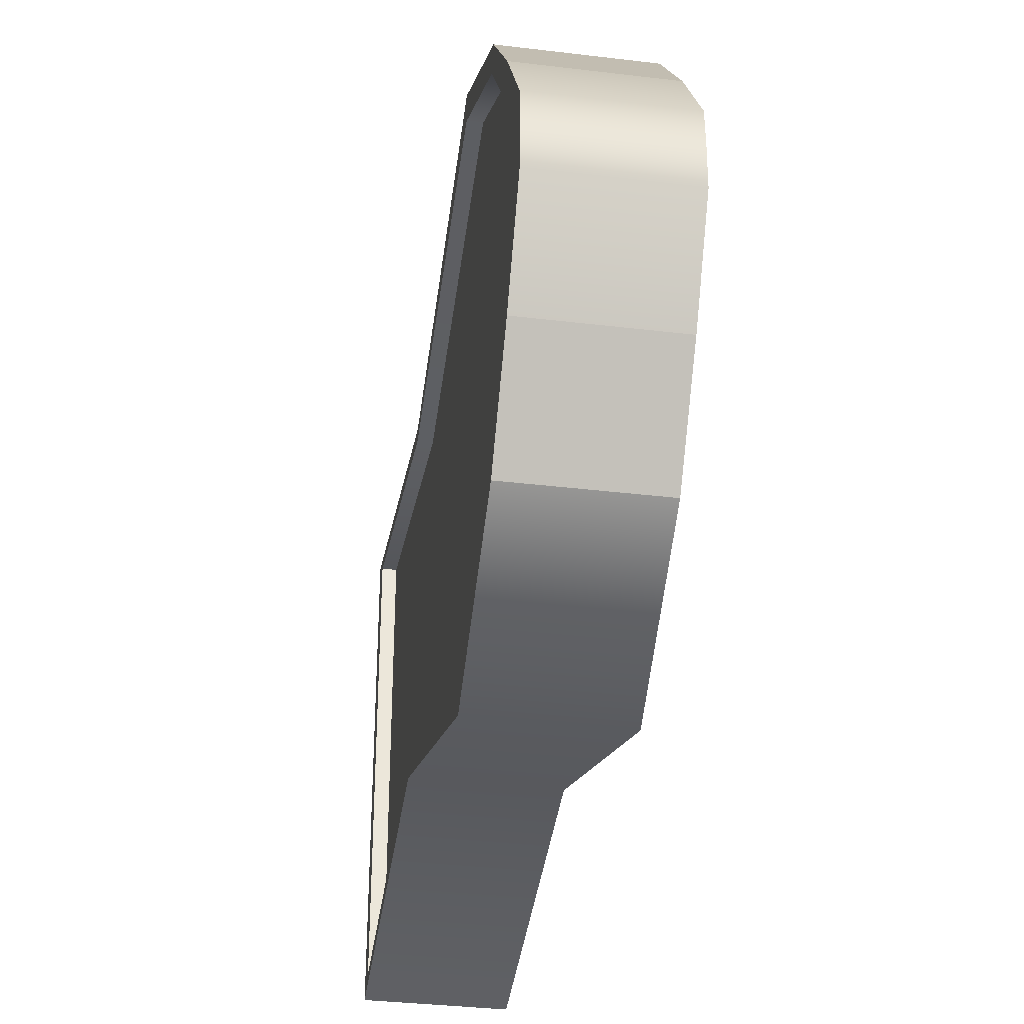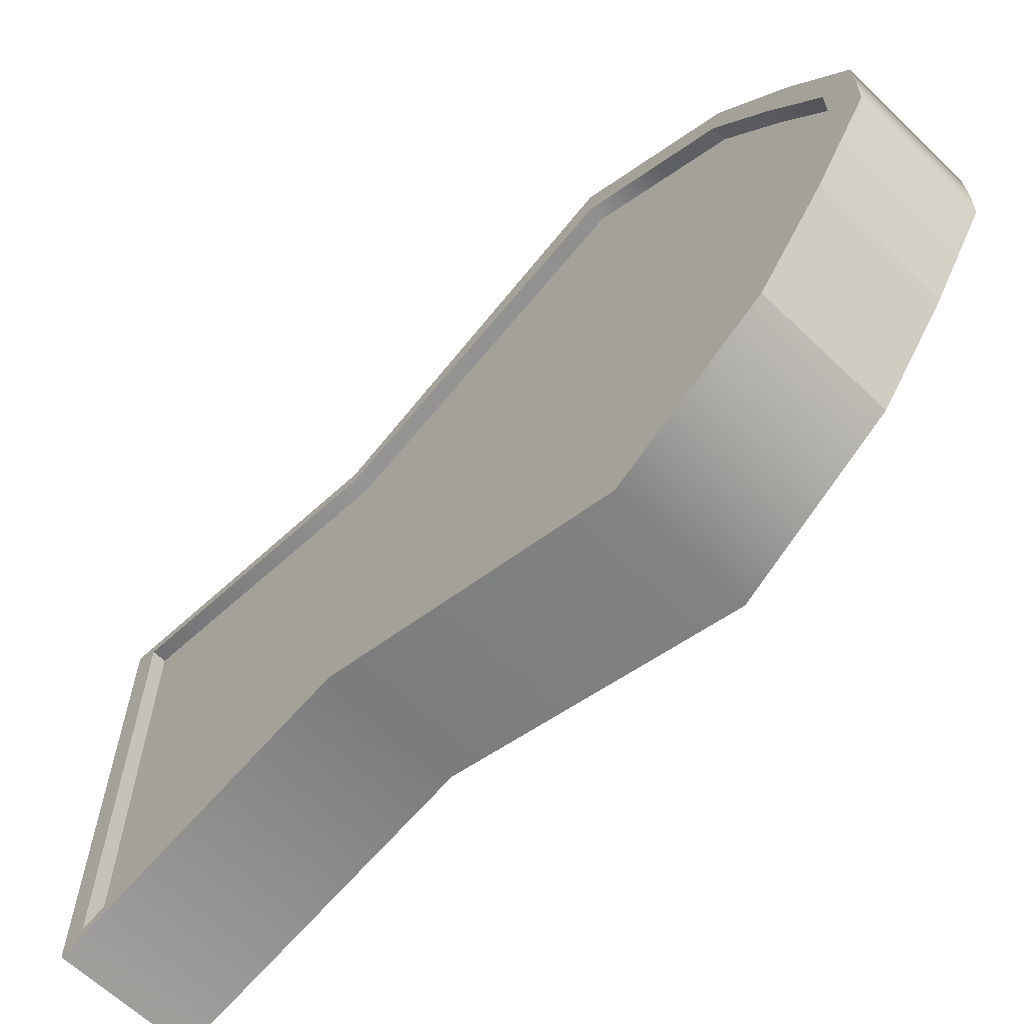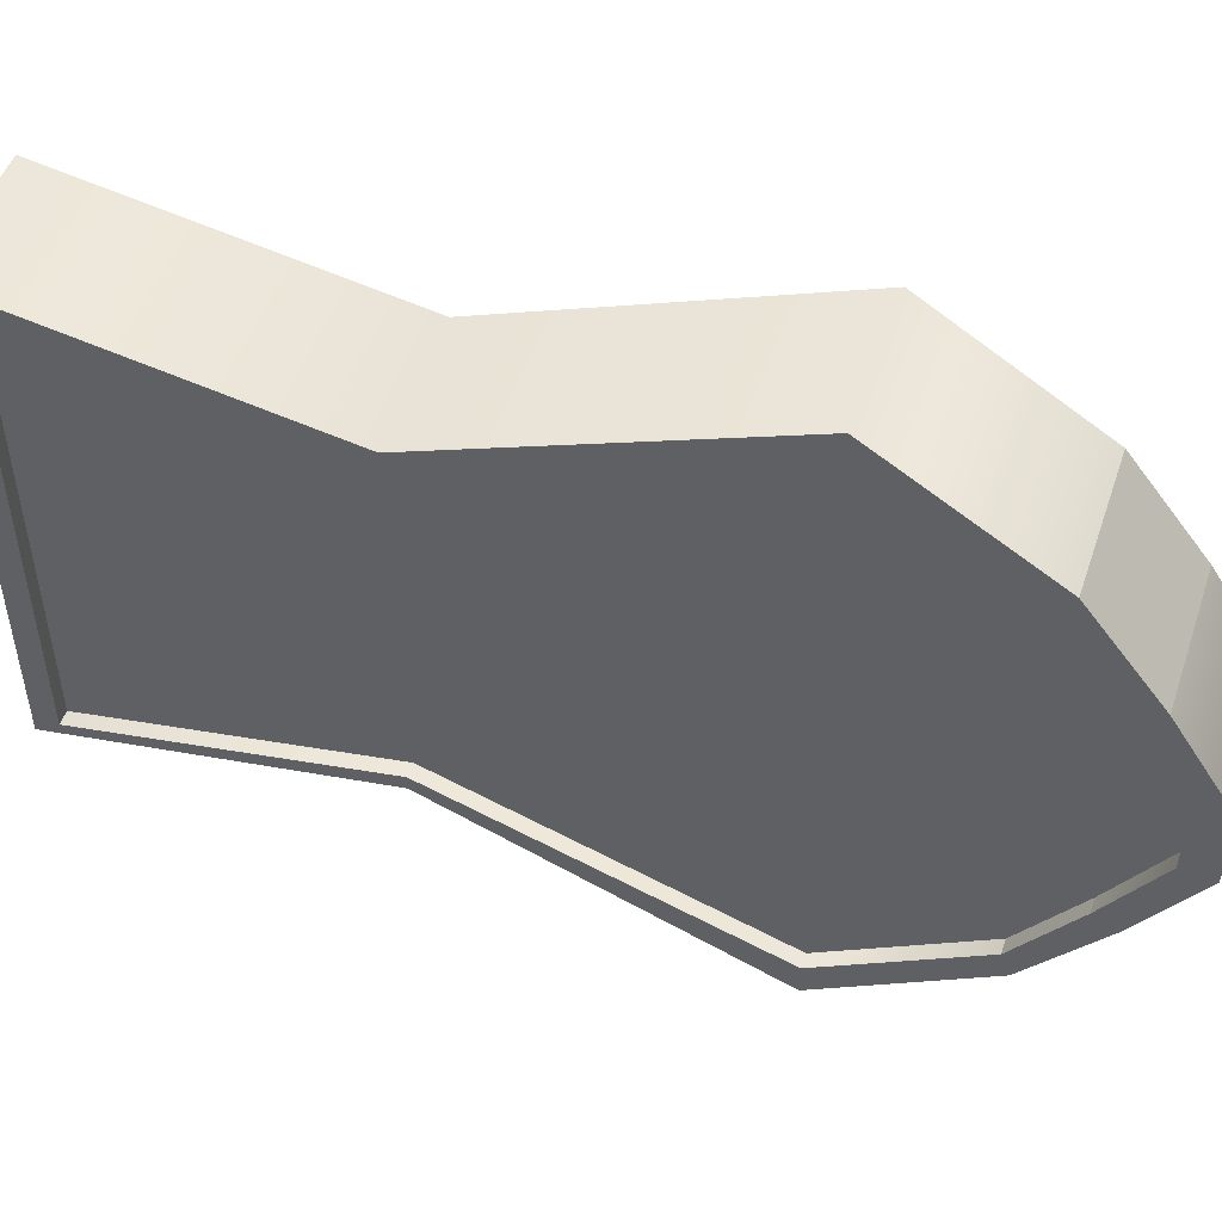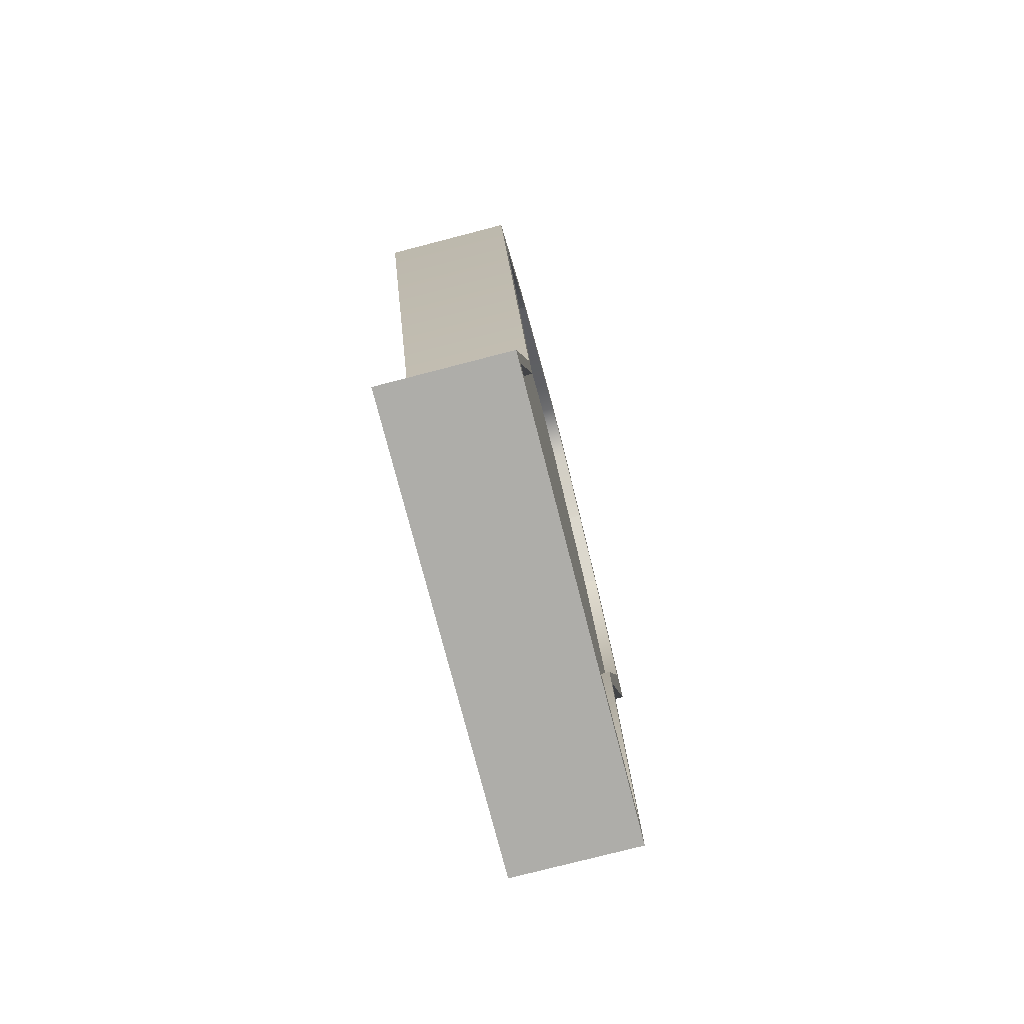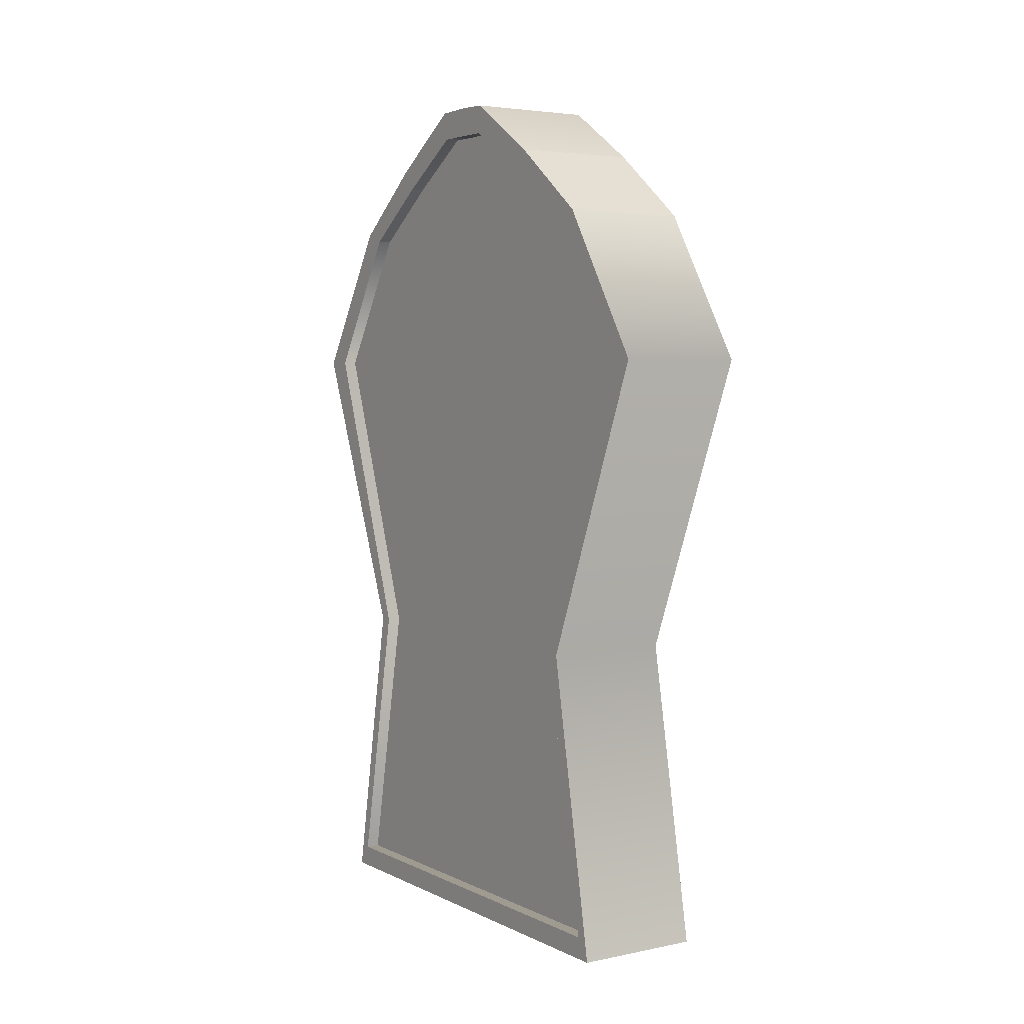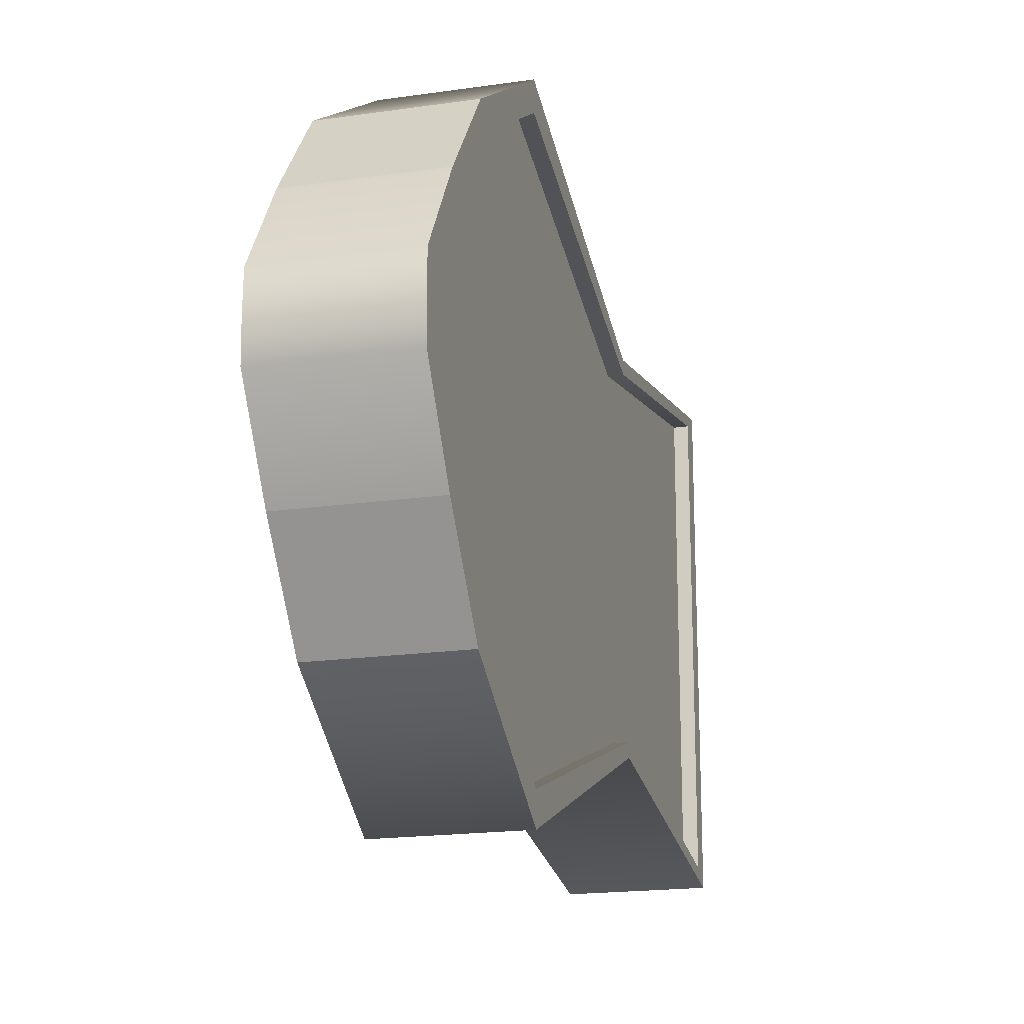
<metadata>
{"format":"obj","ext":"obj","renderer":"f3d","projection":"perspective","resolution":1024,"background":"white","views":[{"elev":-35.7,"azim":171.0,"up":"+Z"},{"elev":-63.6,"azim":136.0,"up":"+Z"},{"elev":50.2,"azim":108.5,"up":"+Z"},{"elev":-77.1,"azim":14.5,"up":"+Y"},{"elev":4.1,"azim":146.5,"up":"+Y"},{"elev":-18.7,"azim":-164.5,"up":"+Z"}]}
</metadata>
<code>
g default
v -0.6417 0.2233 2.192
v 0.6417 0.2233 2.192
v -0.6417 0.2233 -2.192
v 0.6417 0.2233 -2.192
v 0.6417 0.2233 0
v -0.6417 0.2233 0
v -0.6417 8.003 1.072
v -0.6417 7.464 1.827
v 0.6417 8.003 1.072
v 0.6417 7.464 1.827
v -0.6417 8.003 -1.072
v -0.6417 7.464 -1.827
v 0.6417 8.003 -1.072
v 0.6417 7.464 -1.827
v -0.6417 8.481 0.3218
v -0.6417 8.481 -0.3218
v 0.6417 8.481 -0.3218
v 0.6417 8.481 0.3218
v -0.6417 8.481 0
v 0.6417 8.481 0
v -0.6417 2e-06 2.341
v 0.6417 2e-06 2.341
v 0.6417 7.547 2.054
v -0.6417 7.547 2.054
v -0.6417 8.767 -0.359
v 0.6417 8.767 -0.359
v 0.6417 8.223 -1.19
v -0.6417 8.223 -1.19
v -0.6417 7.547 -2.054
v 0.6417 7.547 -2.054
v 0.6417 2e-06 -2.341
v -0.6417 2e-06 -2.341
v 0.6417 0 0
v -0.6417 0 0
v -0.6417 8.223 1.19
v 0.6417 8.223 1.19
v 0.6417 8.767 0.359
v -0.6417 8.767 0.359
v -0.6417 8.779 0
v 0.6417 8.779 0
v -0.5044 8.003 -1.072
v -0.5044 8.003 0
v -0.5044 8.192 0
v -0.5044 8.481 -0.3218
v -0.5044 8.481 0.3218
v -0.5044 8.003 1.072
v -0.5044 8.481 0
v -0.5044 0.2233 -2.192
v -0.5044 0.2233 0
v -0.5044 7.182 0
v -0.5044 7.464 -1.827
v -0.5044 7.464 1.827
v -0.5044 0.2233 2.192
v 0.5044 8.003 1.072
v 0.5044 8.003 0
v 0.5044 8.192 0
v 0.5044 8.481 0.3218
v 0.5044 8.481 -0.3218
v 0.5044 8.003 -1.072
v 0.5044 8.481 0
v 0.5044 0.2233 0
v 0.5044 0.2233 2.192
v 0.5044 7.182 0
v 0.5044 7.464 1.827
v 0.5044 7.464 -1.827
v 0.5044 0.2233 -2.192
v -0.6417 3.052 1.649
v -0.6417 6.059 2.689
v -0.6417 6.059 2.985
v -0.6417 3.052 1.786
v 0.6417 6.059 2.985
v 0.6417 3.052 1.786
v 0.6417 6.059 2.689
v 0.6417 3.052 1.649
v 0.5044 6.059 2.689
v 0.5044 3.052 1.649
v 0.5044 6.059 -0
v 0.5044 3.052 0
v 0.5044 6.059 -2.689
v 0.5044 3.052 -1.649
v 0.6417 6.059 -2.689
v 0.6417 3.052 -1.649
v 0.6417 6.059 -2.985
v 0.6417 3.052 -1.786
v -0.6417 6.059 -2.985
v -0.6417 3.052 -1.786
v -0.6417 6.059 -2.689
v -0.6417 3.052 -1.649
v -0.5044 6.059 -2.689
v -0.5044 3.052 -1.649
v -0.5044 6.059 -0
v -0.5044 3.052 0
v -0.5044 6.059 2.689
v -0.5044 3.052 1.649
g grave3
f 25 26 27 28
f 32 31 33 34
f 41 42 43 44
f 35 36 37 38
f 54 55 56 57
f 34 33 22 21
f 45 43 42 46
f 58 56 55 59
f 35 24 23 36
f 29 28 27 30
f 25 39 40 26
f 43 45 47
f 56 58 60
f 64 63 55 54
f 59 55 63 65
f 51 50 42 41
f 46 42 50 52
f 40 39 38 37
f 43 47 44
f 56 60 57
f 17 13 27 26
f 11 16 25 28
f 4 5 33 31
f 6 3 32 34
f 9 18 37 36
f 15 7 35 38
f 5 2 22 33
f 1 6 34 21
f 7 8 24 35
f 10 9 36 23
f 12 11 28 29
f 13 14 30 27
f 16 19 39 25
f 20 17 26 40
f 19 15 38 39
f 18 20 40 37
f 16 11 41 44
f 7 15 45 46
f 15 19 47 45
f 3 6 49 48
f 6 1 53 49
f 11 12 51 41
f 8 7 46 52
f 19 16 44 47
f 18 9 54 57
f 13 17 58 59
f 17 20 60 58
f 2 5 61 62
f 5 4 66 61
f 9 10 64 54
f 14 13 59 65
f 20 18 57 60
f 67 68 93 94
f 68 67 70 69
f 69 70 72 71
f 71 72 74 73
f 73 74 76 75
f 75 76 78 77
f 77 78 80 79
f 79 80 82 81
f 81 82 84 83
f 83 84 86 85
f 85 86 88 87
f 87 88 90 89
f 89 90 92 91
f 91 92 94 93
f 69 71 23 24
f 29 30 83 85
f 75 77 63 64
f 65 63 77 79
f 89 91 50 51
f 52 50 91 93
f 71 73 10 23
f 8 68 69 24
f 14 81 83 30
f 85 87 12 29
f 12 87 89 51
f 93 68 8 52
f 10 73 75 64
f 79 81 14 65
f 70 67 1 21
f 21 22 72 70
f 2 74 72 22
f 76 74 2 62
f 62 61 78 76
f 80 78 61 66
f 4 82 80 66
f 84 82 4 31
f 86 84 31 32
f 3 88 86 32
f 90 88 3 48
f 48 49 92 90
f 94 92 49 53
f 1 67 94 53

</code>
